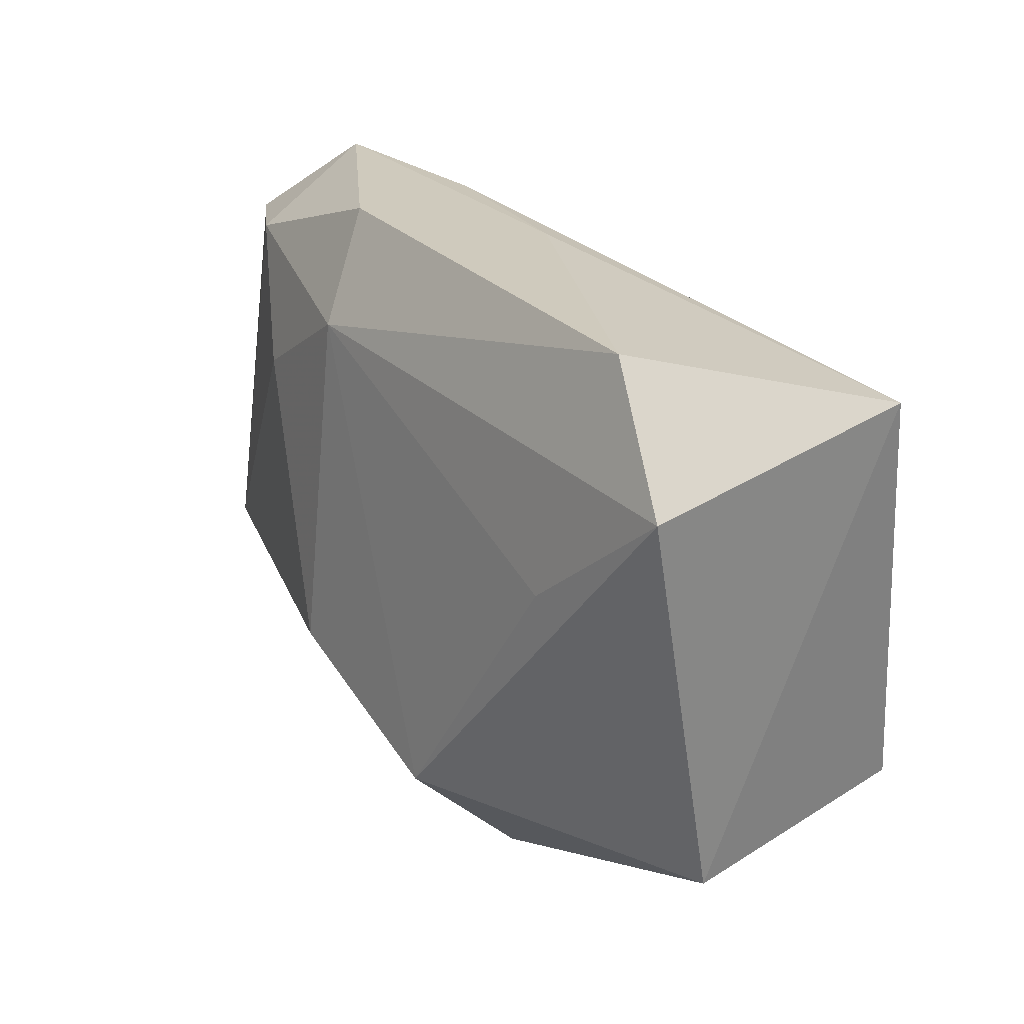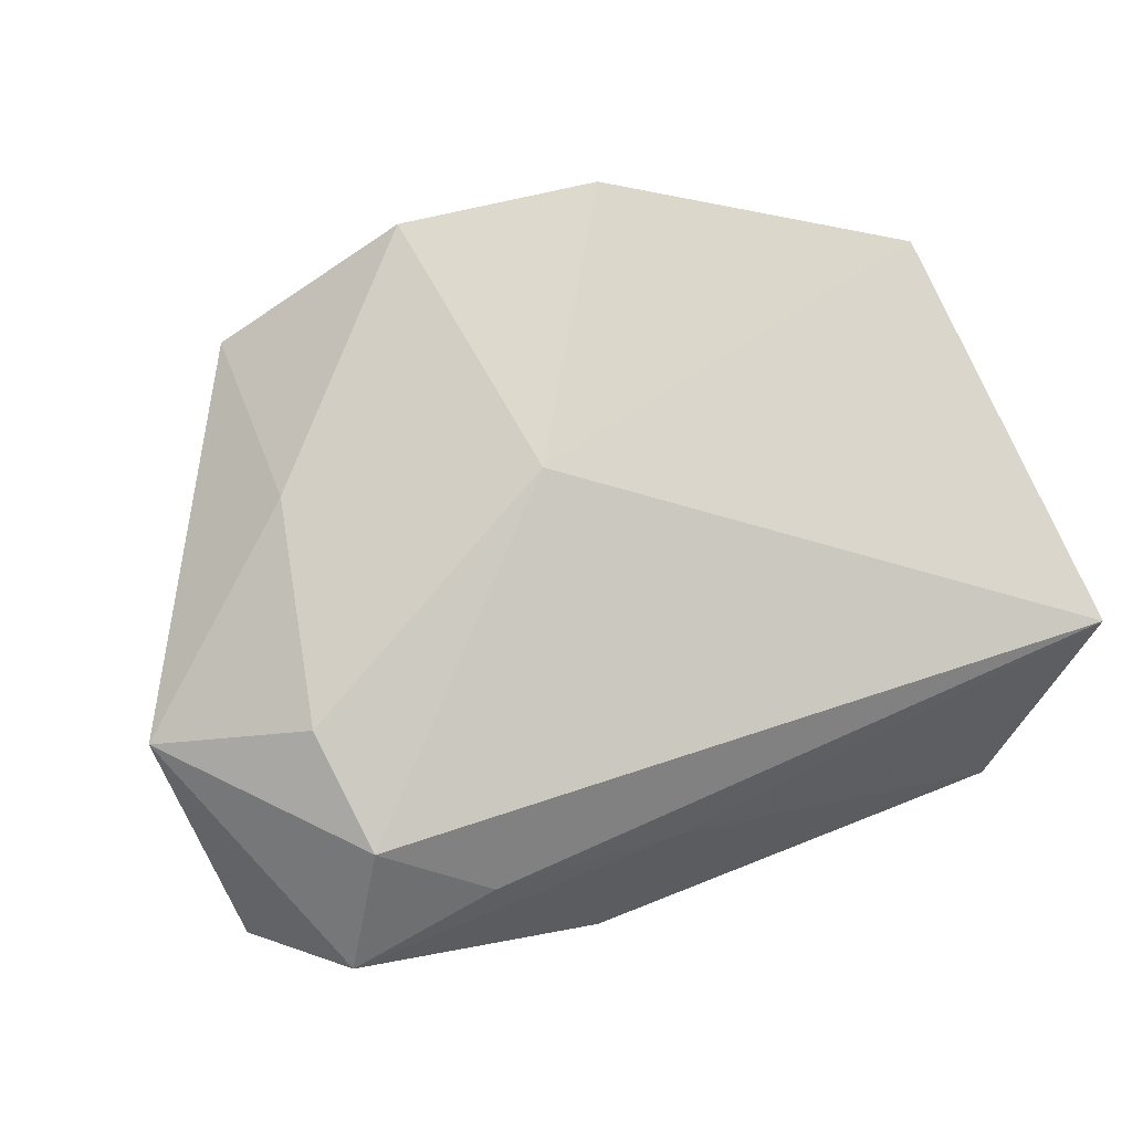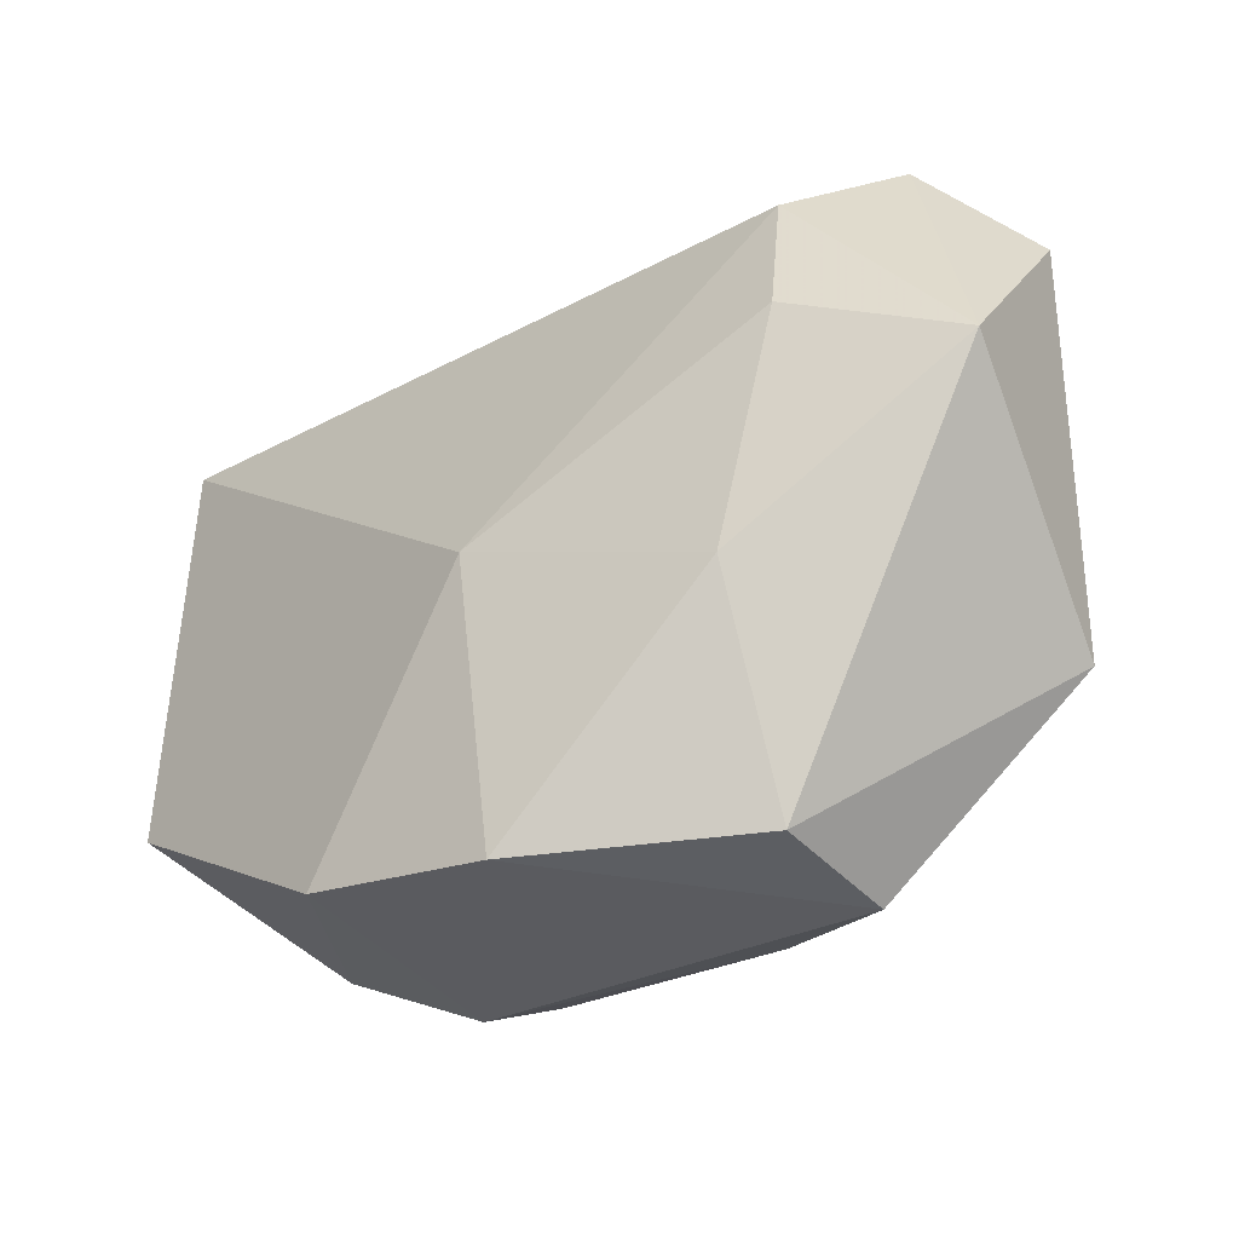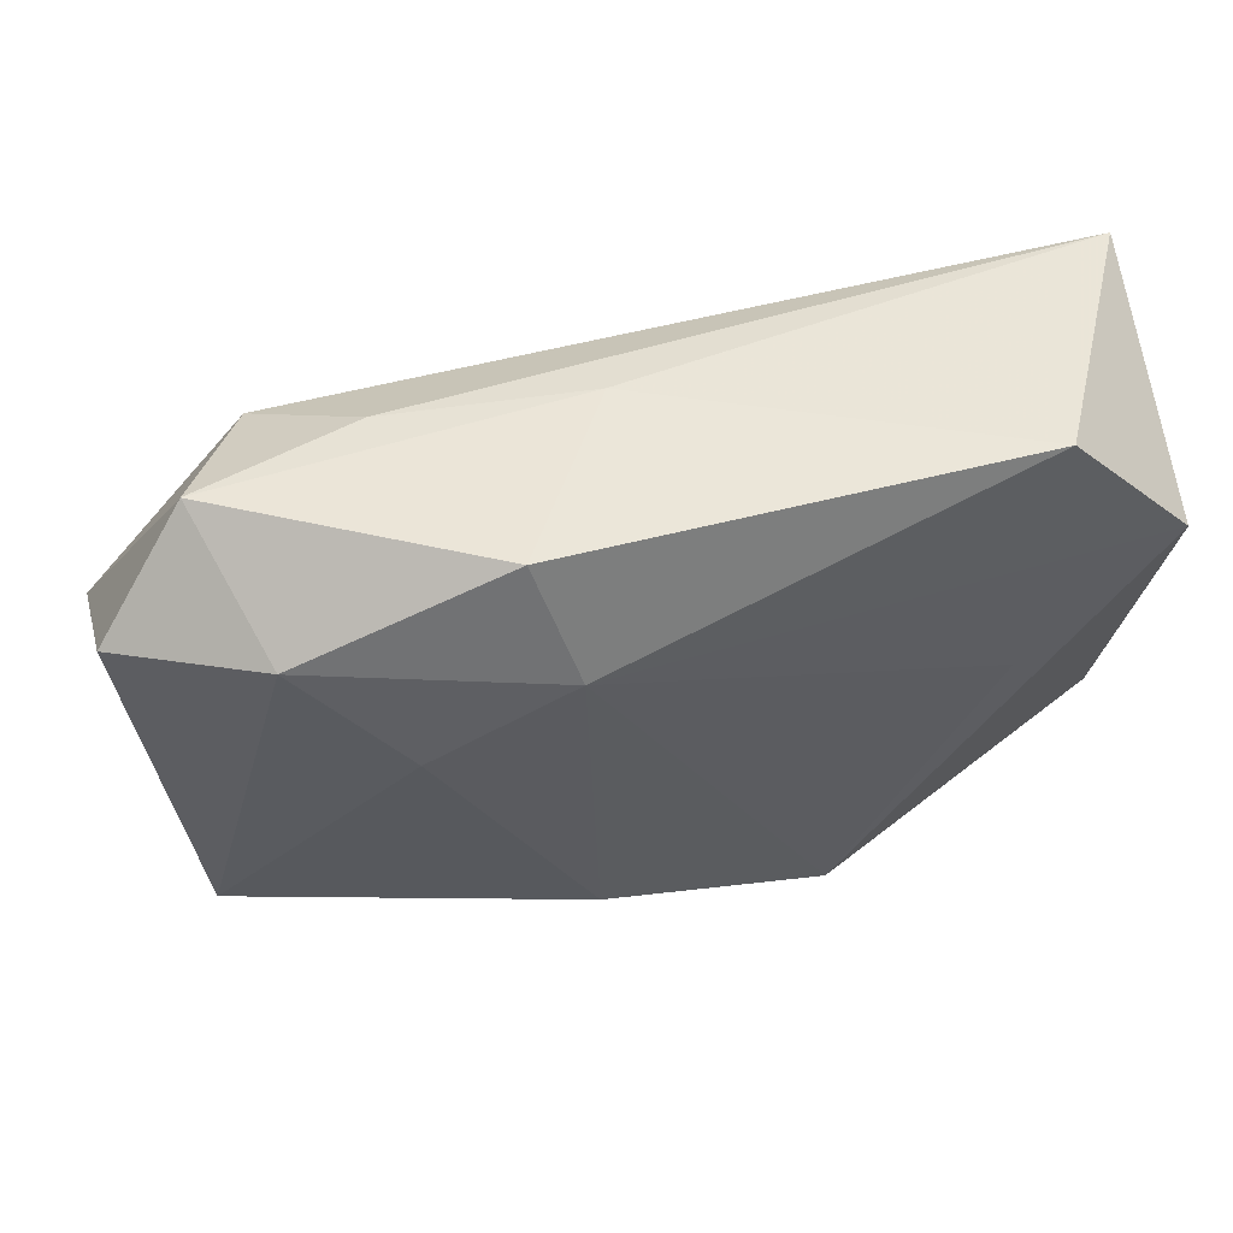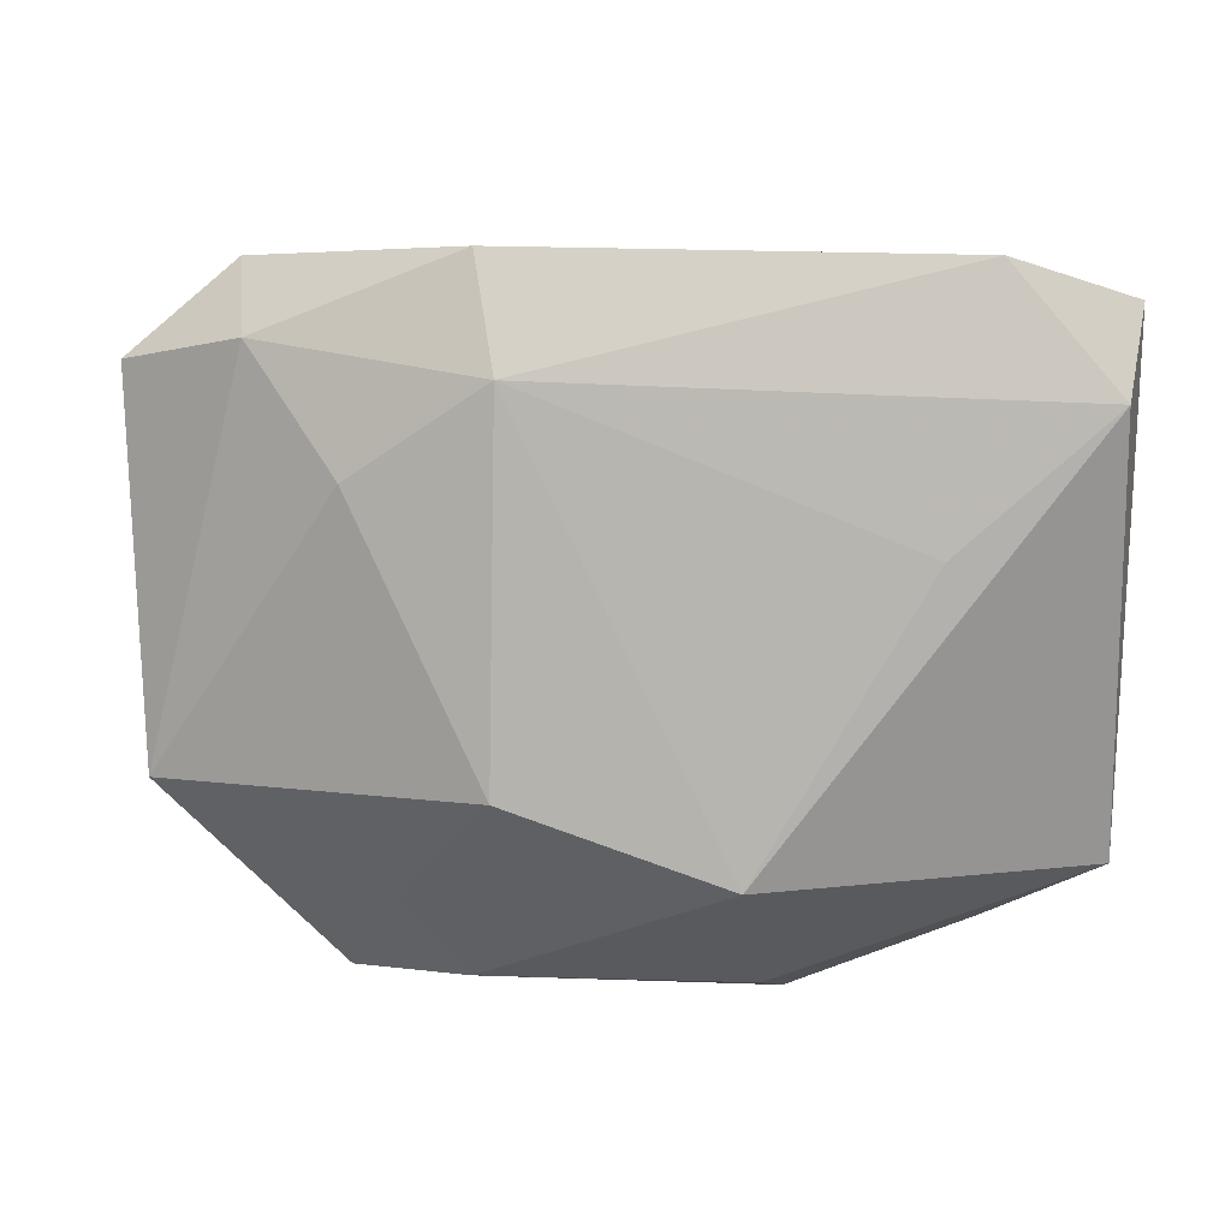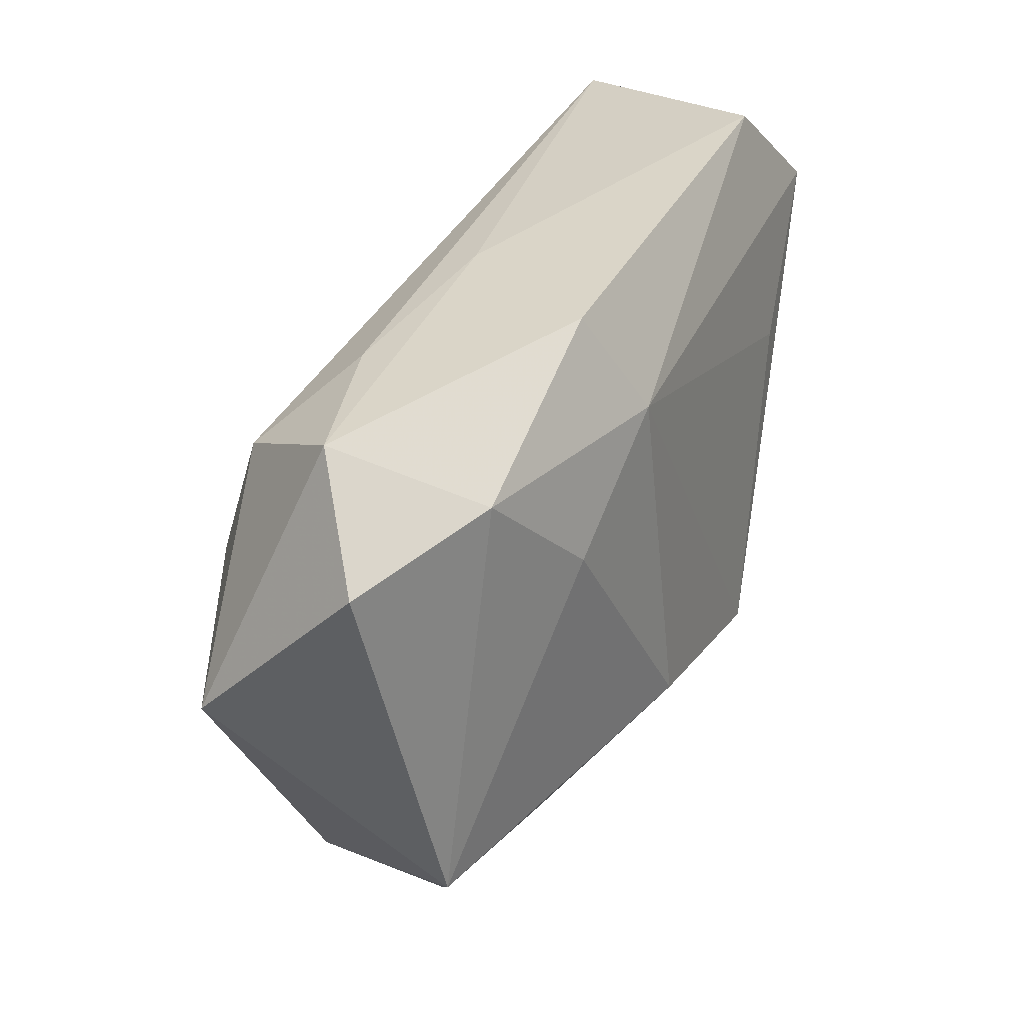
<metadata>
{"format":"obj","ext":"obj","renderer":"f3d","projection":"perspective","resolution":1024,"background":"white","views":[{"elev":28.2,"azim":-123.2,"up":"+Y"},{"elev":71.9,"azim":158.6,"up":"+Z"},{"elev":-29.7,"azim":40.4,"up":"+Y"},{"elev":61.7,"azim":166.9,"up":"+Y"},{"elev":13.8,"azim":-169.1,"up":"+Y"},{"elev":38.2,"azim":116.1,"up":"+Y"}]}
</metadata>
<code>
v -0.01002 -0.02362 0.01705
v 0.0113 -0.02586 -0.006004
v 0.02196 -0.02557 0.008062
v 0.02571 0.008972 0.01272
v 0.03787 0.004072 0.007795
v 0.01695 0.02373 0.004894
v -0.009904 -0.01429 -0.01722
v 0.03642 0.01798 -0.004692
v -0.02226 0.007815 -0.01392
v 0.005924 -0.02588 0.01705
v -0.01057 -0.02711 -0.0004441
v 0.02113 -0.02684 -0.002951
v -0.009976 -0.02405 -0.007912
v -0.03239 -0.01164 0.01253
v -0.03414 0.02208 0.009096
v 0.03356 -0.01092 -0.0102
v 0.02559 0.02051 -0.01021
v 0.007141 0.01876 -0.01436
v -0.0251 0.02691 -0.009086
v -0.02448 -0.02049 -0.001111
v 0.02928 0.02479 0.00102
v 0.007029 -0.009114 -0.0174
v -0.03341 -0.0144 -0.005989
v 0.02186 -0.008908 0.01411
v 0.001753 0.02457 0.003051
v 0.009602 0.02691 -0.009714
v 0.02459 0.01895 0.01013
v 0.01793 0.01146 -0.01401
v 0.01557 -0.01887 -0.009582
v 0.002683 -0.002794 0.01705
v -0.03337 0.01794 -0.01154
f 30 27 15
f 15 14 30
f 5 21 27
f 11 12 10
f 19 31 15
f 23 31 7
f 23 14 15
f 15 31 23
f 16 12 29
f 22 28 16
f 16 29 22
f 18 19 26
f 31 19 18
f 28 22 18
f 18 22 7
f 10 30 1
f 1 30 14
f 1 11 10
f 15 27 6
f 27 21 6
f 8 5 16
f 21 5 8
f 10 12 3
f 3 12 16
f 16 5 3
f 27 30 4
f 4 5 27
f 13 23 7
f 11 23 13
f 14 23 20
f 20 23 11
f 20 1 14
f 11 1 20
f 2 29 12
f 2 13 7
f 7 22 2
f 2 22 29
f 12 11 2
f 11 13 2
f 7 31 9
f 9 18 7
f 31 18 9
f 25 6 21
f 25 21 26
f 26 19 25
f 25 19 15
f 15 6 25
f 16 28 17
f 17 8 16
f 28 18 17
f 17 18 26
f 26 21 17
f 21 8 17
f 5 4 24
f 10 3 24
f 24 3 5
f 24 30 10
f 24 4 30

</code>
